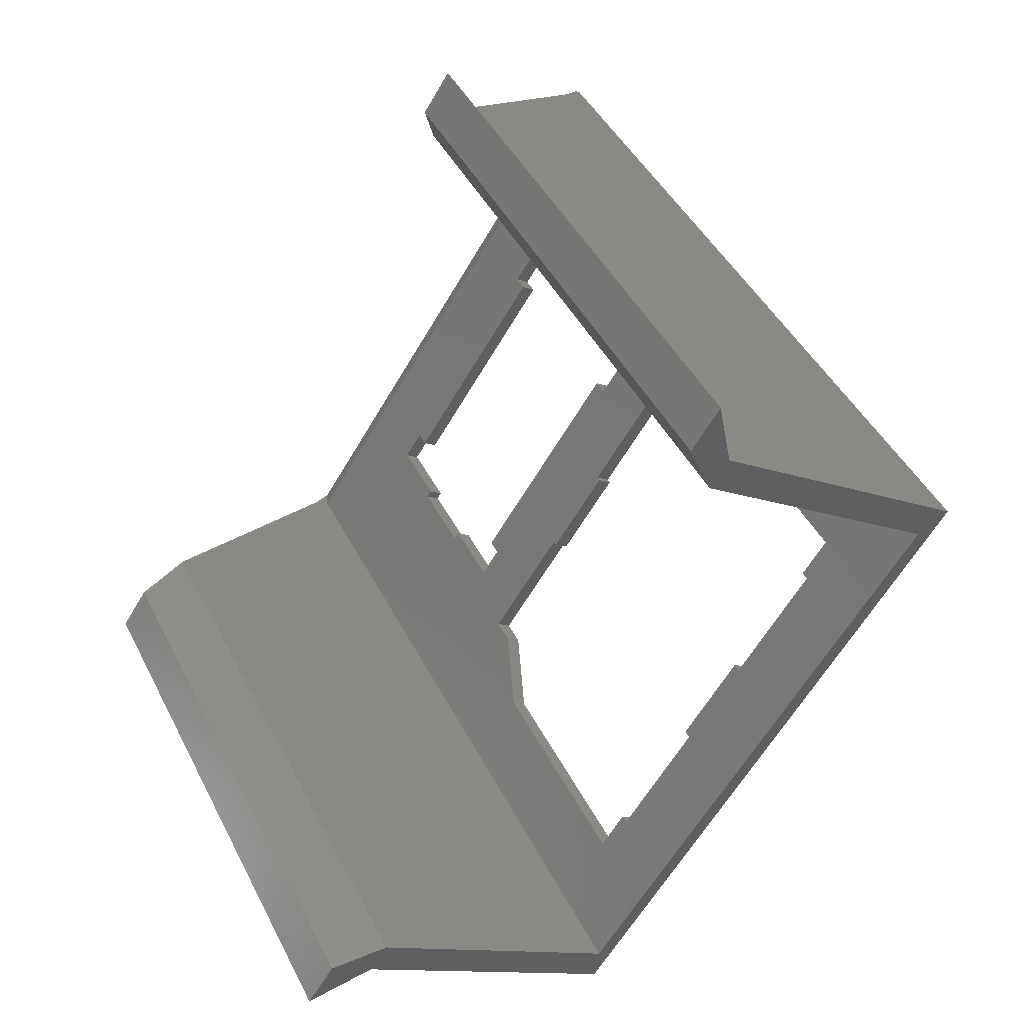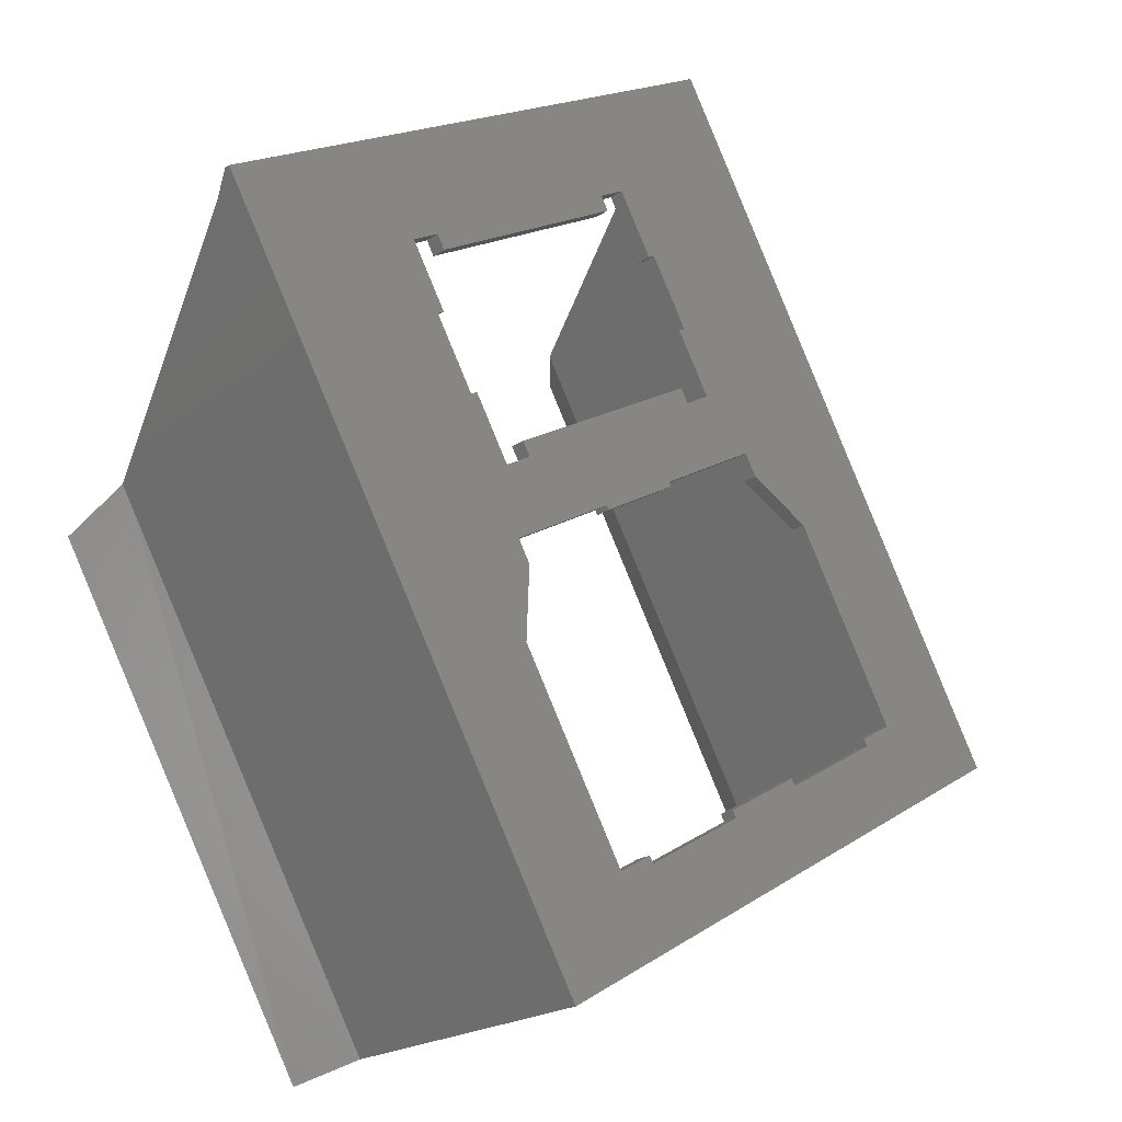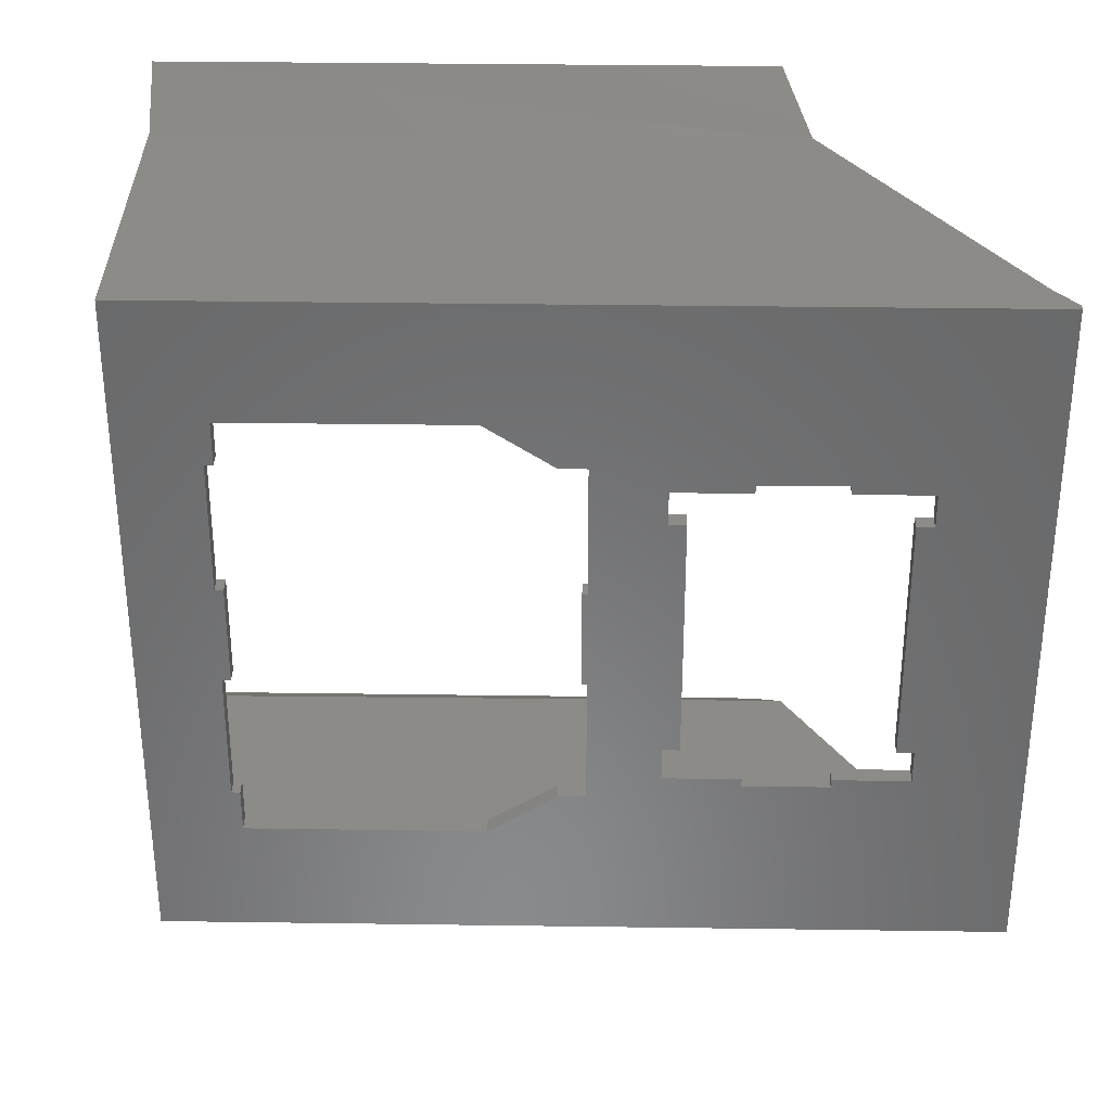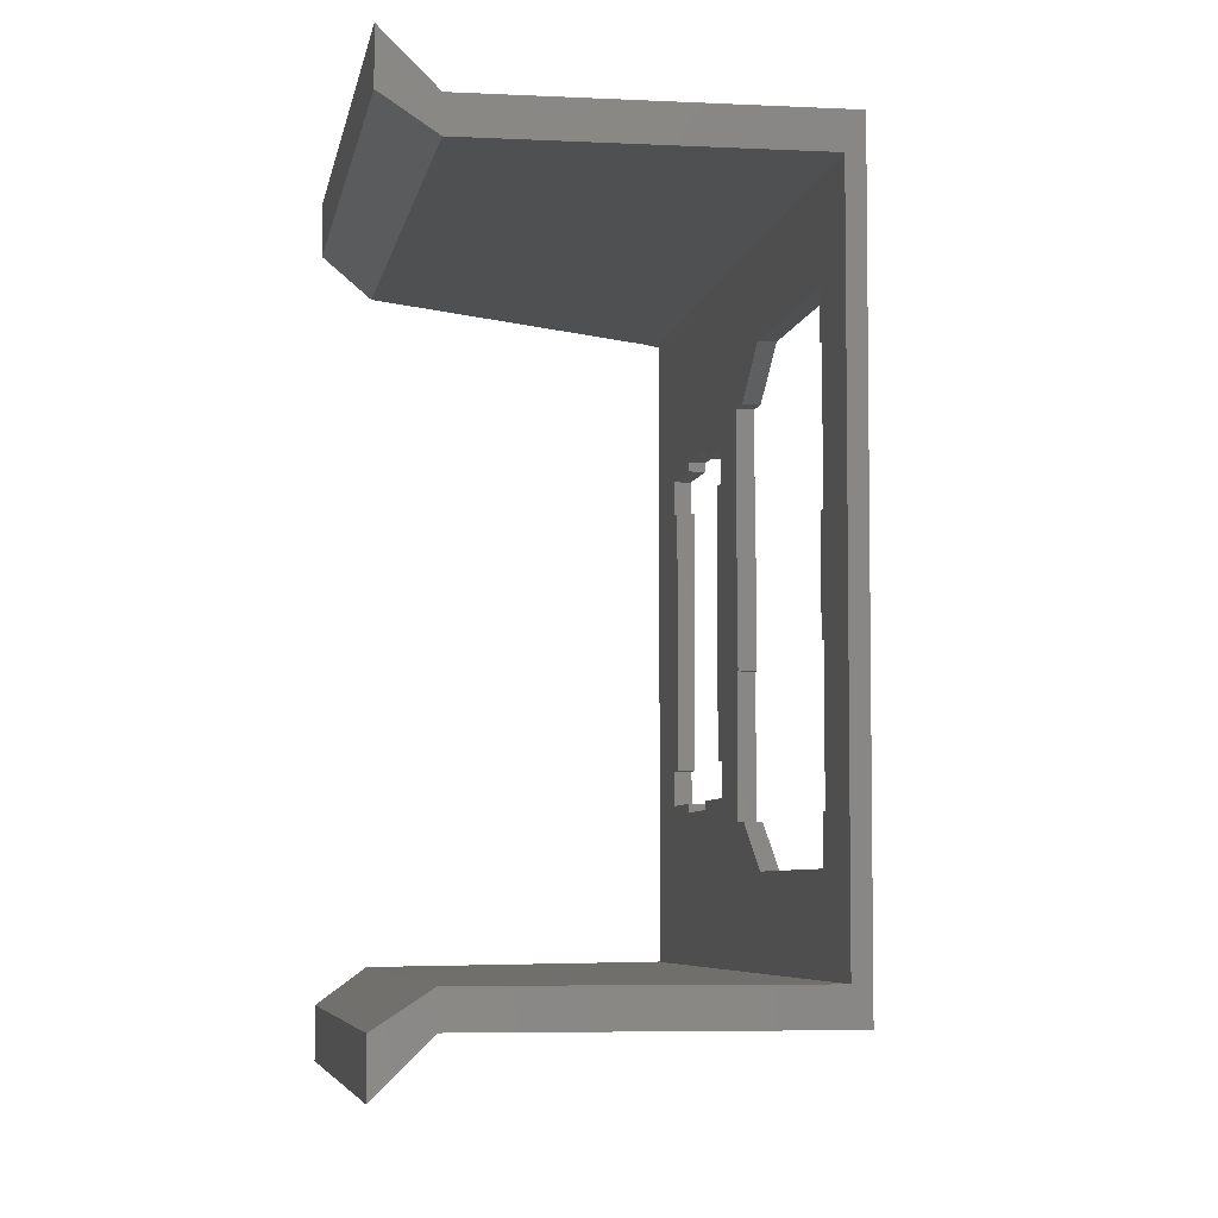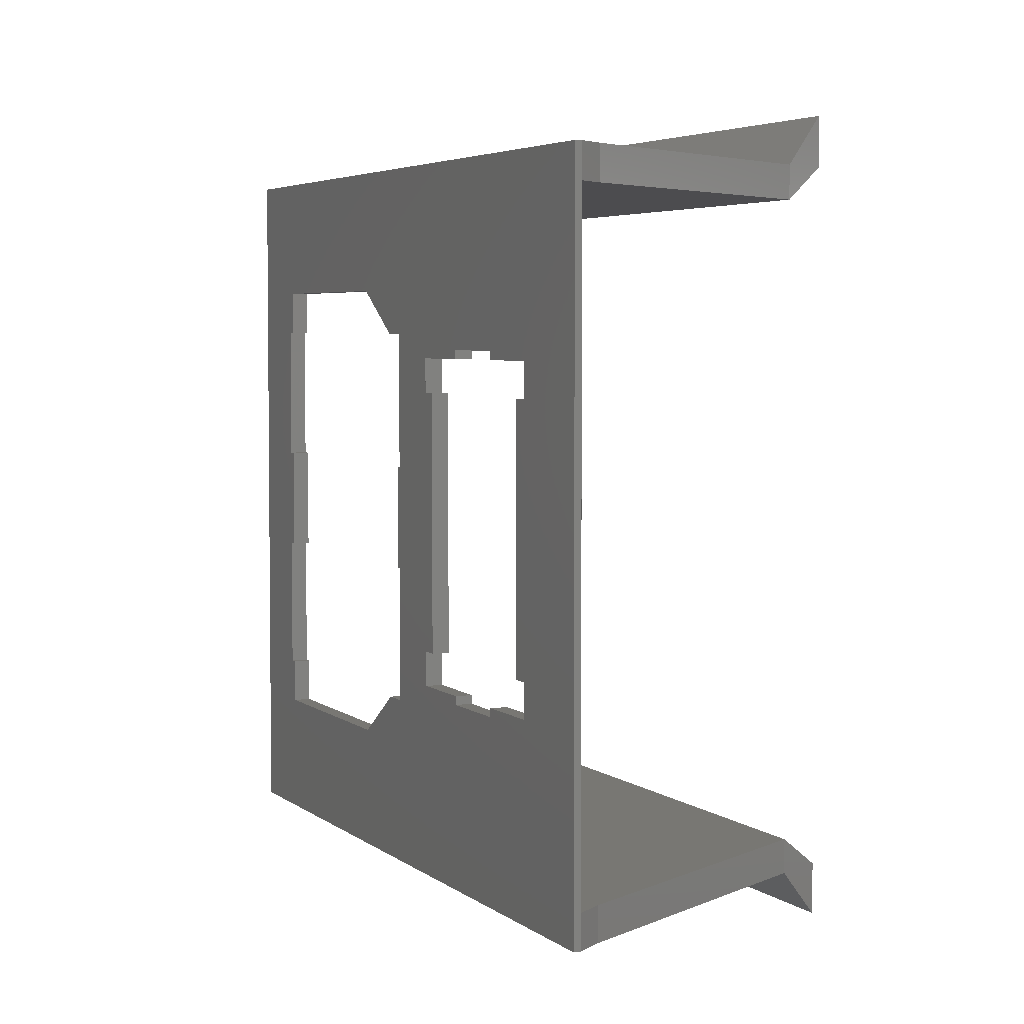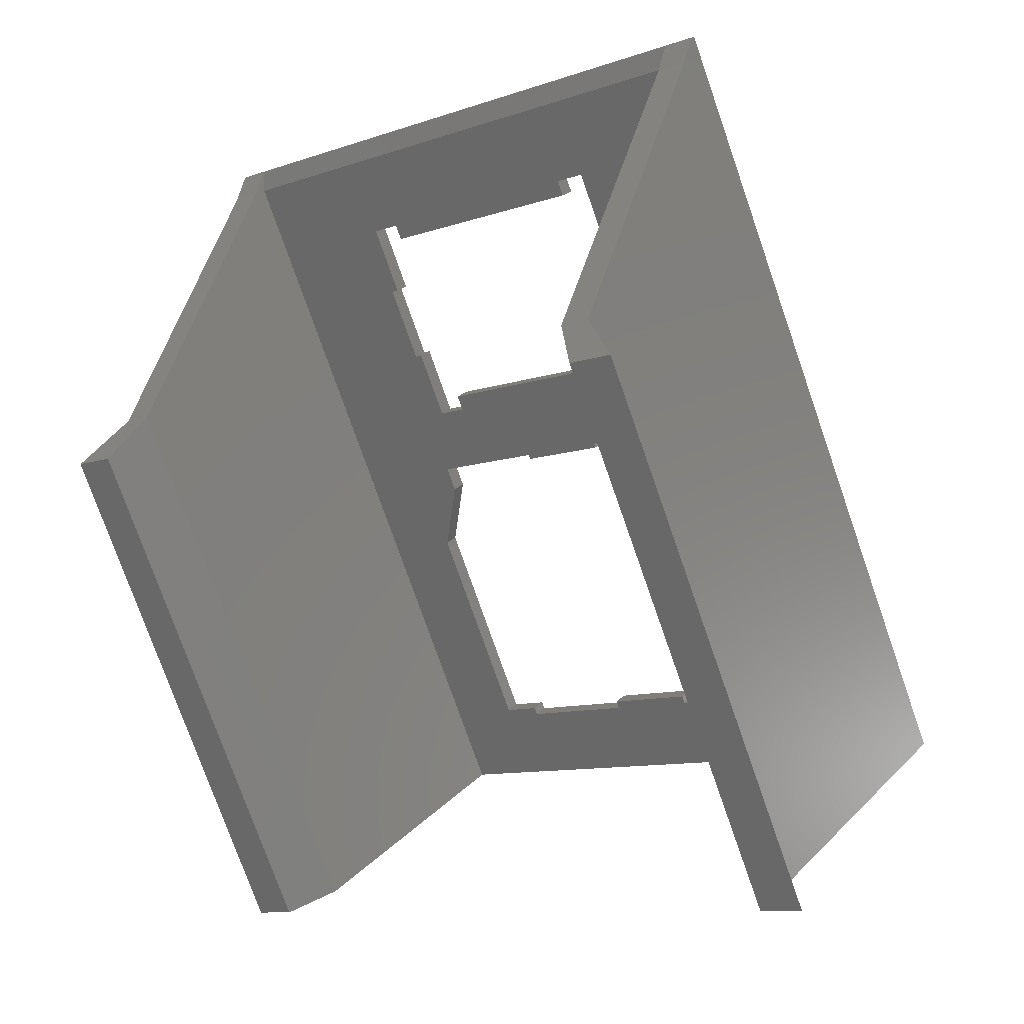
<metadata>
{"format":"stl","ext":"stl","renderer":"f3d","projection":"perspective","resolution":1024,"background":"white","views":[{"elev":-61.7,"azim":-30.2,"up":"+Y"},{"elev":19.3,"azim":40.2,"up":"+Y"},{"elev":34.1,"azim":121.1,"up":"+Z"},{"elev":-5.5,"azim":20.9,"up":"+Z"},{"elev":4.1,"azim":-173.6,"up":"+Z"},{"elev":-10.1,"azim":-48.6,"up":"+Y"}]}
</metadata>
<code>
# stl→obj: 119 verts, 242 faces
v 289.2 353.4 31.2
v 289.8 352.3 68.4
v 289.8 352.3 31.2
v 289.2 353.4 68.4
v 288.1 351.3 29.2
v 297.2 301.2 29.2
v 278.6 333.1 29.2
v 289.8 352.3 29.2
v 313.8 310.8 29.2
v 310.3 314.8 38.9
v 310.3 314.8 36.3
v 310.6 314.4 38.9
v 298 336.2 57.3
v 298.5 335.4 42.3
v 298.5 335.4 57.3
v 298 336.2 42.3
v 291.5 347.5 40.3
v 293.7 343.6 39.8
v 293.7 343.6 40.3
v 312.9 310.3 68.4
v 310.6 314.4 60.7
v 312.9 310.3 31.2
v 310.3 314.8 63.3
v 288.9 351.8 68.4
v 310.6 314.4 52.8
v 310.6 314.4 46.8
v 303.4 326.9 63.3
v 301.4 330.3 60.7
v 300.6 331.7 60.7
v 298.5 335.4 59.3
v 300.6 331.7 52.8
v 300.6 331.7 46.8
v 300.6 331.7 38.9
v 296.2 339.3 59.8
v 296.2 339.3 59.3
v 293.7 343.6 59.8
v 293.7 343.6 59.3
v 291.5 347.5 59.3
v 291.5 347.5 57.3
v 291.5 347.5 42.3
v 288.9 351.8 31.2
v 303.4 326.9 36.3
v 301.4 330.3 38.9
v 298.5 335.4 40.3
v 296.2 339.3 39.8
v 296.2 339.3 40.3
v 292 346.6 42.3
v 292 346.6 57.3
v 300.7 331.5 46.8
v 300.7 331.5 52.8
v 310.3 314.8 60.7
v 310.3 314.8 46.8
v 310.3 314.8 52.8
v 299.3 335.9 57.3
v 299.3 335.9 59.3
v 297.1 339.8 59.3
v 297.1 339.8 59.8
v 294.6 344.1 59.8
v 294.6 344.1 59.3
v 292.3 348 59.3
v 292.3 348 57.3
v 276.9 330.2 73.4
v 294.6 299.7 70.4
v 294.6 299.7 73.4
v 276.9 330.2 70.4
v 302.2 330.8 38.9
v 304.2 327.4 36.3
v 311.4 314.9 52.8
v 311.4 314.9 60.7
v 301.4 332.2 52.8
v 301.6 332 52.8
v 301.4 332.2 46.8
v 301.6 332 46.8
v 311.2 315.3 46.8
v 311.2 315.3 52.8
v 279.4 331.7 70.4
v 311.2 315.3 36.3
v 311.2 315.3 38.9
v 276.9 330.2 29.2
v 294.6 299.7 26.2
v 294.6 299.7 29.2
v 276.9 330.2 26.2
v 297.2 301.2 70.4
v 289.8 352.3 70.4
v 289.2 353.4 70.4
v 288.8 353.2 70.4
v 288.1 351.3 68.4
v 288.1 351.3 70.4
v 288.8 353.2 68.4
v 302.2 330.8 60.7
v 304.2 327.4 63.3
v 311.2 315.3 63.3
v 301.4 332.2 60.7
v 301.4 332.2 38.9
v 288.8 353.2 31.2
v 289.2 353.4 29.2
v 288.8 353.2 29.2
v 278.6 333.1 31.2
v 278.6 333.1 70.4
v 278.6 333.1 68.4
v 311.4 314.9 38.9
v 313.8 310.8 70.4
v 299.3 335.9 40.3
v 297.1 339.8 39.8
v 294.6 344.1 39.8
v 294.6 344.1 40.3
v 292.3 348 40.3
v 292.3 348 42.3
v 311.4 314.9 46.8
v 311.2 315.3 60.7
v 299.3 335.9 42.3
v 292.8 347.1 57.3
v 292.8 347.1 42.3
v 297.1 339.8 40.3
v 298.8 336.7 42.3
v 298.8 336.7 57.3
v 297.2 301.2 68.4
v 297.2 301.2 31.2
v 288.1 351.3 31.2
f 1 2 3
f 2 1 4
f 5 6 7
f 6 5 8
f 6 8 9
f 10 11 12
f 13 14 15
f 14 13 16
f 17 18 19
f 20 21 22
f 21 20 23
f 23 20 24
f 22 21 25
f 22 25 12
f 12 25 26
f 23 24 27
f 27 24 28
f 28 24 29
f 29 24 30
f 29 30 31
f 31 30 32
f 32 30 33
f 30 24 34
f 30 34 35
f 34 24 36
f 36 24 37
f 37 24 38
f 38 24 39
f 39 24 40
f 40 24 17
f 22 11 41
f 11 22 12
f 41 11 42
f 41 42 43
f 41 43 33
f 41 33 44
f 44 33 30
f 44 30 15
f 44 15 14
f 41 44 45
f 45 44 46
f 41 45 18
f 41 18 17
f 41 17 24
f 39 47 48
f 47 39 40
f 31 49 50
f 49 31 32
f 51 21 23
f 25 52 26
f 52 25 53
f 30 54 15
f 54 30 55
f 34 56 35
f 56 34 57
f 58 37 59
f 37 58 36
f 60 37 38
f 37 60 59
f 60 39 61
f 39 60 38
f 62 63 64
f 63 62 65
f 42 66 43
f 66 42 67
f 21 68 25
f 68 21 69
f 50 70 31
f 70 50 71
f 72 49 32
f 49 72 73
f 53 74 52
f 74 53 75
f 64 76 62
f 10 77 11
f 77 10 78
f 79 80 81
f 80 79 82
f 83 76 64
f 4 84 2
f 84 4 85
f 86 87 88
f 87 86 89
f 90 27 28
f 27 90 91
f 91 23 27
f 23 91 92
f 73 50 49
f 50 73 71
f 93 28 29
f 28 93 90
f 43 94 33
f 94 43 66
f 95 96 97
f 96 95 1
f 1 95 89
f 1 89 4
f 4 89 86
f 4 86 85
f 98 82 79
f 82 98 7
f 99 65 62
f 65 99 100
f 88 100 99
f 100 88 87
f 93 31 70
f 31 93 29
f 76 99 62
f 25 75 53
f 75 25 68
f 60 58 59
f 9 101 102
f 101 9 77
f 77 9 8
f 77 8 67
f 67 8 66
f 66 8 94
f 94 8 103
f 94 103 72
f 72 103 70
f 70 103 93
f 103 8 104
f 104 8 105
f 105 8 106
f 106 8 107
f 107 8 108
f 108 8 61
f 61 8 60
f 102 92 84
f 92 102 69
f 69 102 68
f 68 102 109
f 109 102 101
f 92 69 110
f 84 92 91
f 84 91 90
f 84 90 93
f 84 93 55
f 55 93 103
f 55 103 111
f 55 111 54
f 84 55 57
f 57 55 56
f 84 57 58
f 84 58 60
f 84 60 8
f 84 8 3
f 84 3 2
f 108 112 113
f 112 108 61
f 114 103 104
f 115 54 111
f 54 115 116
f 72 71 73
f 71 72 70
f 78 101 77
f 74 68 109
f 68 74 75
f 102 22 9
f 22 102 20
f 20 102 117
f 117 102 63
f 63 102 83
f 63 83 64
f 6 81 80
f 81 6 118
f 118 6 9
f 118 9 22
f 26 101 12
f 101 26 109
f 12 78 10
f 78 12 101
f 118 98 79
f 80 82 7
f 96 3 8
f 3 96 1
f 11 67 42
f 67 11 77
f 118 79 81
f 74 26 52
f 26 74 109
f 56 30 35
f 30 56 55
f 119 7 98
f 7 119 5
f 15 116 13
f 116 15 54
f 45 114 104
f 114 45 46
f 58 34 36
f 34 58 57
f 45 105 18
f 105 45 104
f 106 18 105
f 18 106 19
f 44 114 46
f 114 44 103
f 48 61 39
f 61 48 112
f 112 47 113
f 47 112 48
f 89 41 24
f 41 89 95
f 16 116 115
f 116 16 13
f 95 5 119
f 5 95 97
f 76 88 99
f 88 76 83
f 88 83 86
f 86 83 85
f 85 83 84
f 84 83 102
f 44 111 103
f 111 44 14
f 117 65 100
f 115 14 16
f 14 115 111
f 19 107 17
f 107 19 106
f 118 119 98
f 119 118 41
f 119 41 95
f 41 118 22
f 117 63 65
f 108 47 40
f 47 108 113
f 108 17 107
f 17 108 40
f 110 21 51
f 21 110 69
f 94 32 33
f 32 94 72
f 87 117 100
f 117 87 24
f 24 87 89
f 117 24 20
f 23 110 51
f 110 23 92
f 97 8 5
f 8 97 96
f 6 80 7

</code>
